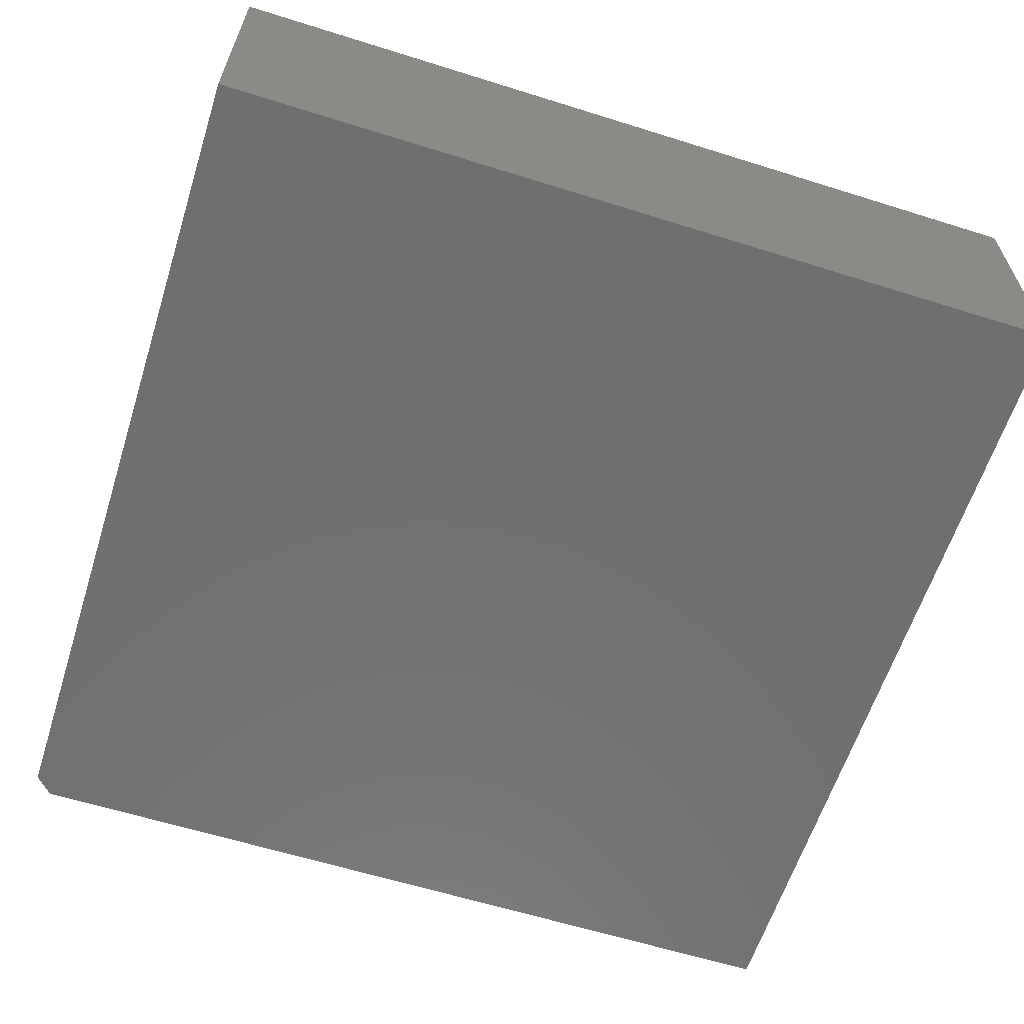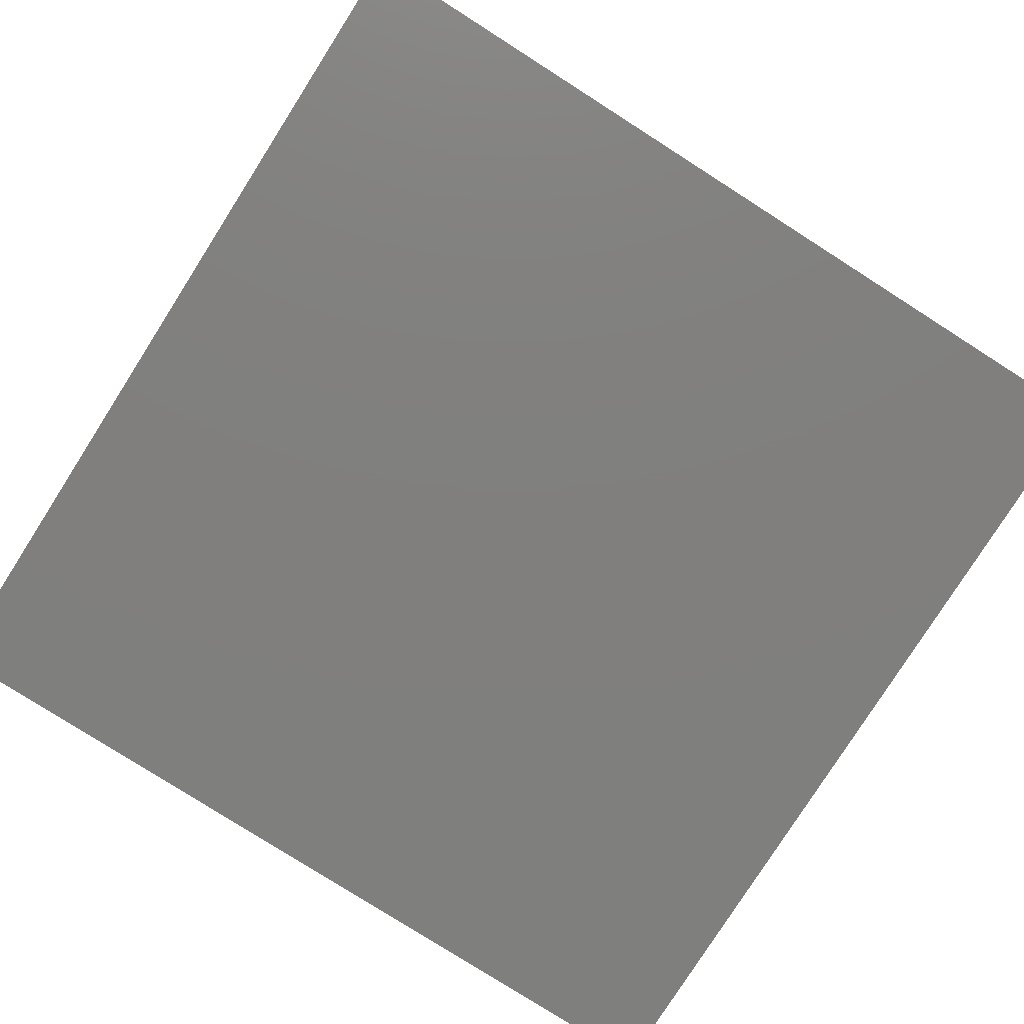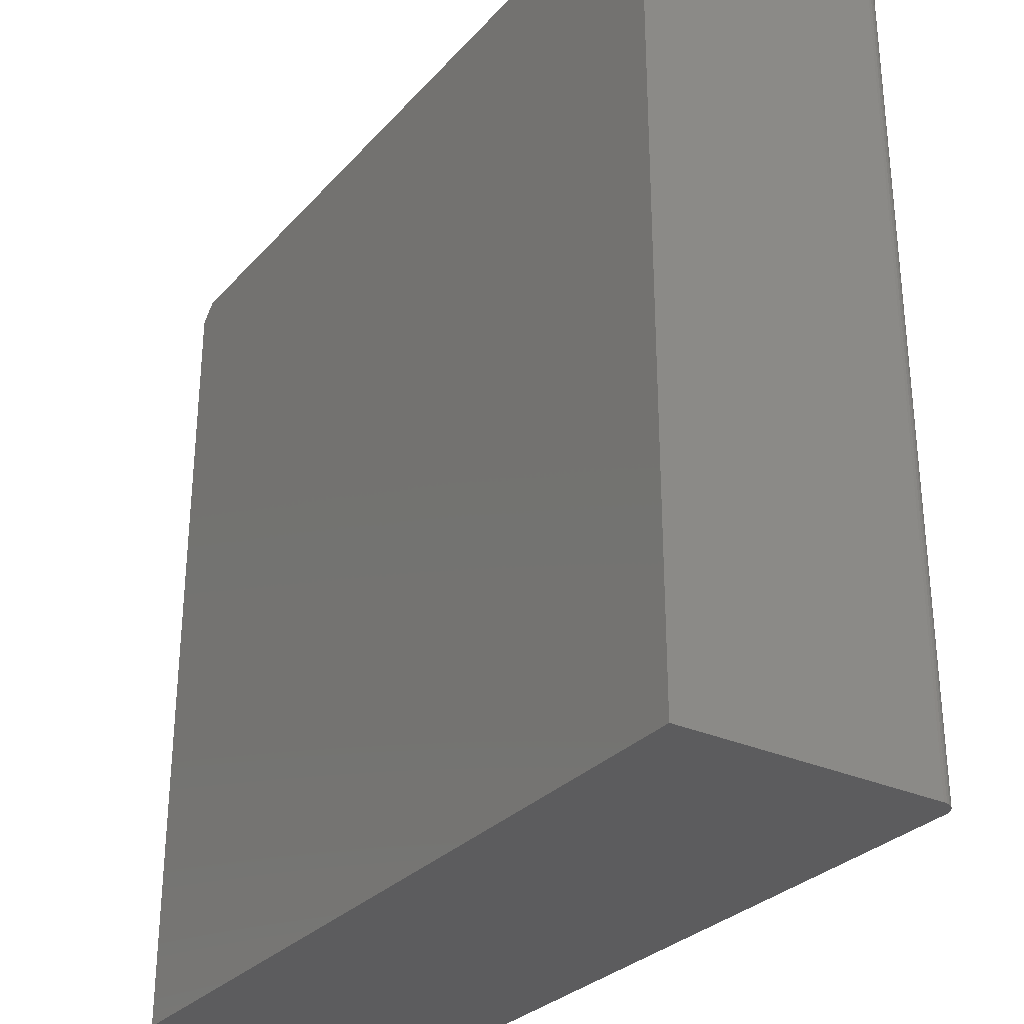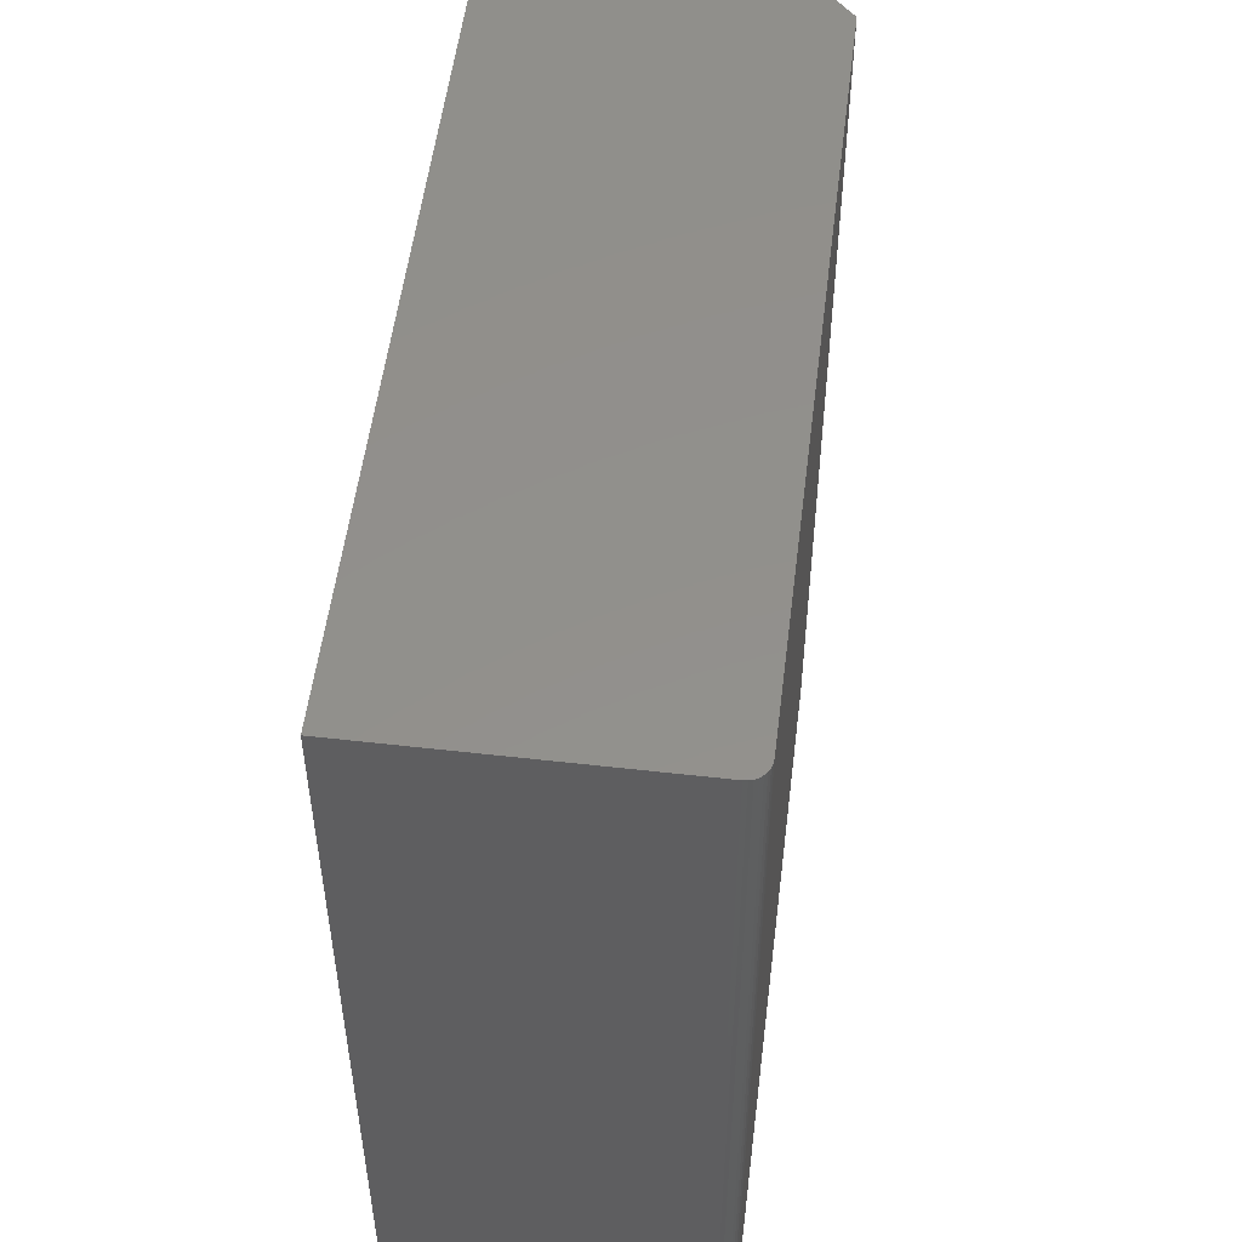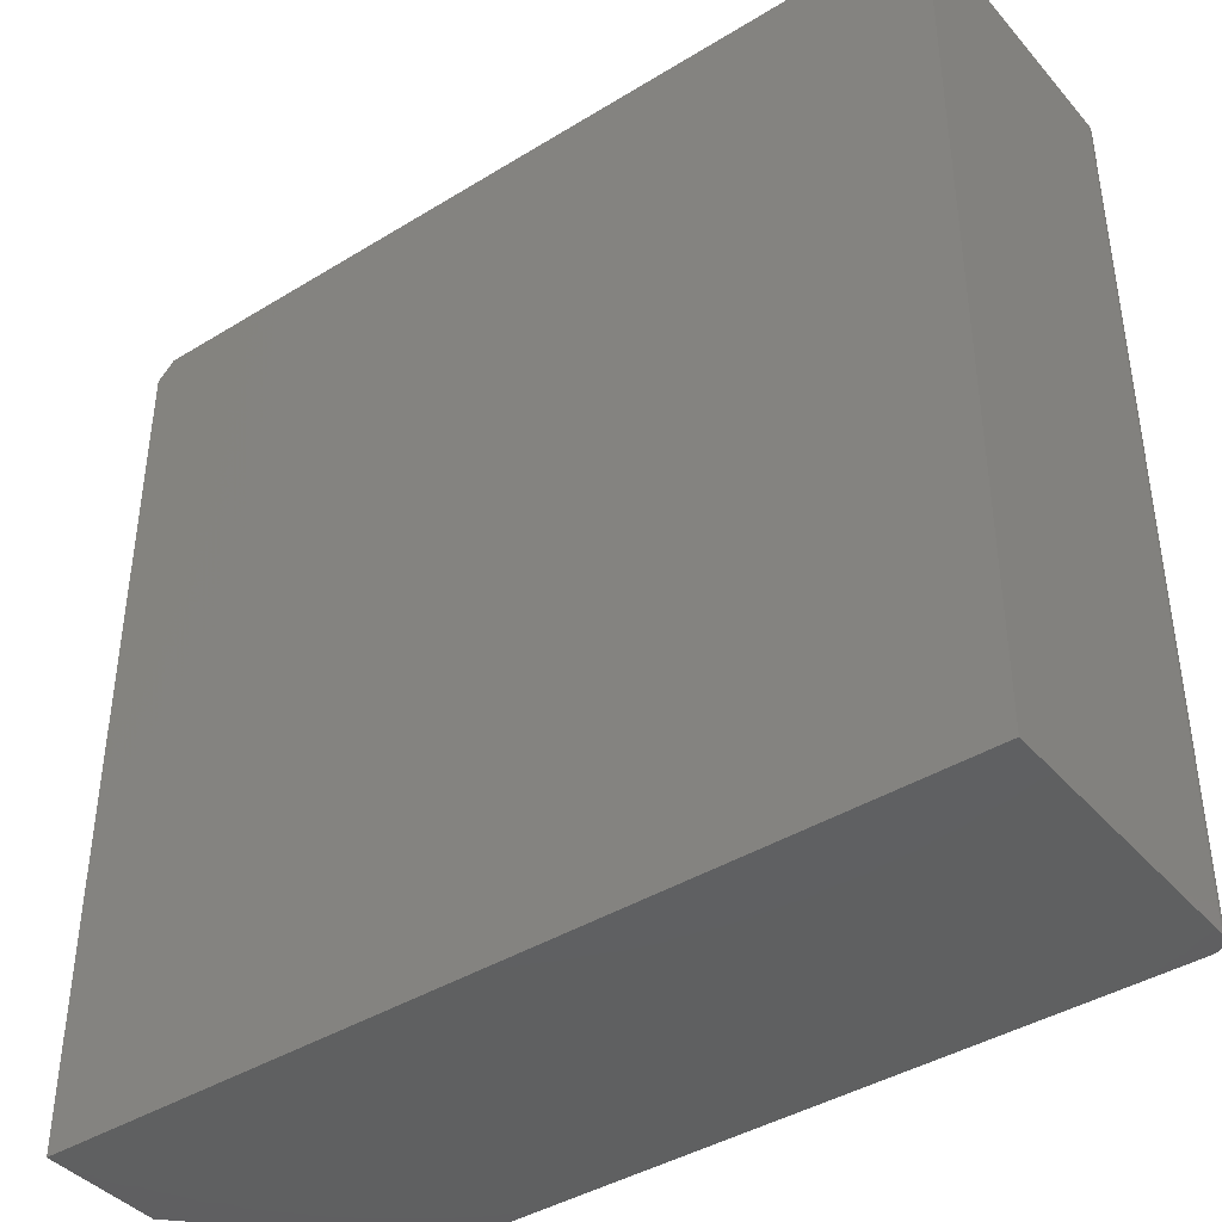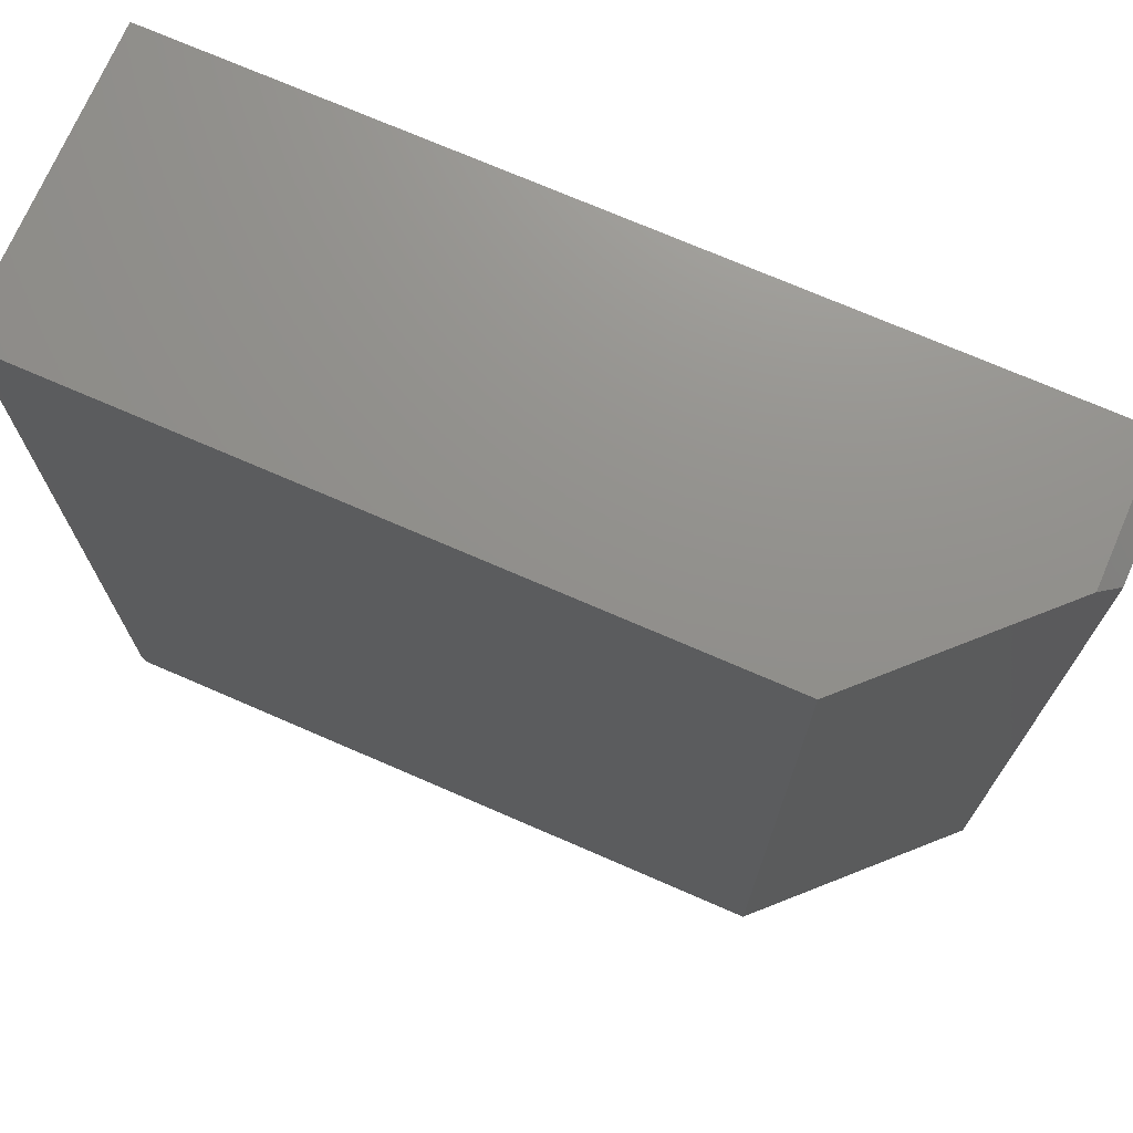
<metadata>
{"format":"stl","ext":"stl","renderer":"f3d","projection":"perspective","resolution":1024,"background":"white","views":[{"elev":-61.6,"azim":-107.7,"up":"+Z"},{"elev":-79.5,"azim":57.5,"up":"+Z"},{"elev":-29.7,"azim":-123.5,"up":"+Y"},{"elev":53.2,"azim":-83.0,"up":"+Y"},{"elev":-41.0,"azim":-143.2,"up":"+Y"},{"elev":72.4,"azim":23.5,"up":"+Y"}]}
</metadata>
<code>
# stl→obj: 28 verts, 52 faces
v -0.7404 0.375 0.2514
v -0.7374 0.375 0.2523
v -0.7344 0.375 0.2526
v -0.15 0.375 0.2526
v -0.01562 0.375 0.1183
v -0.75 0.375 0.237
v -0.7497 0.375 0.2401
v -0.7488 0.375 0.243
v -0.7474 0.375 0.2457
v -0.7454 0.375 0.2481
v -0.7431 0.375 0.25
v -0.75 0.375 0
v -0.01562 0.375 -4.497e-17
v -0.7344 -0.375 0.2526
v -0.7374 -0.375 0.2523
v -0.7404 -0.375 0.2514
v -0.15 -0.375 0.2526
v -0.7431 -0.375 0.25
v -0.7454 -0.375 0.2481
v -0.7474 -0.375 0.2457
v -0.7488 -0.375 0.243
v -0.7497 -0.375 0.2401
v -0.75 -0.375 0.237
v 6.284e-18 -0.375 0.1026
v -0.75 -0.375 0
v 0 -0.375 -4.592e-17
v -3.361e-17 0.3594 0.1026
v -3.99e-17 0.3594 -4.592e-17
f 1 2 3
f 4 5 6
f 4 6 7
f 4 7 8
f 4 8 9
f 4 9 10
f 4 10 11
f 4 11 1
f 4 1 3
f 12 6 13
f 13 6 5
f 14 15 16
f 17 14 16
f 17 16 18
f 17 18 19
f 17 19 20
f 17 20 21
f 17 21 22
f 17 22 23
f 17 23 24
f 25 26 23
f 23 26 24
f 6 12 23
f 23 12 25
f 4 3 17
f 17 3 14
f 6 23 7
f 7 23 22
f 7 22 8
f 8 22 21
f 8 21 9
f 9 21 20
f 9 20 10
f 10 20 19
f 10 19 11
f 11 19 18
f 11 18 1
f 1 18 16
f 1 16 2
f 2 16 15
f 2 15 3
f 3 15 14
f 17 24 4
f 4 24 27
f 4 27 5
f 28 27 26
f 26 27 24
f 26 25 28
f 28 25 12
f 28 12 13
f 28 13 27
f 27 13 5

</code>
